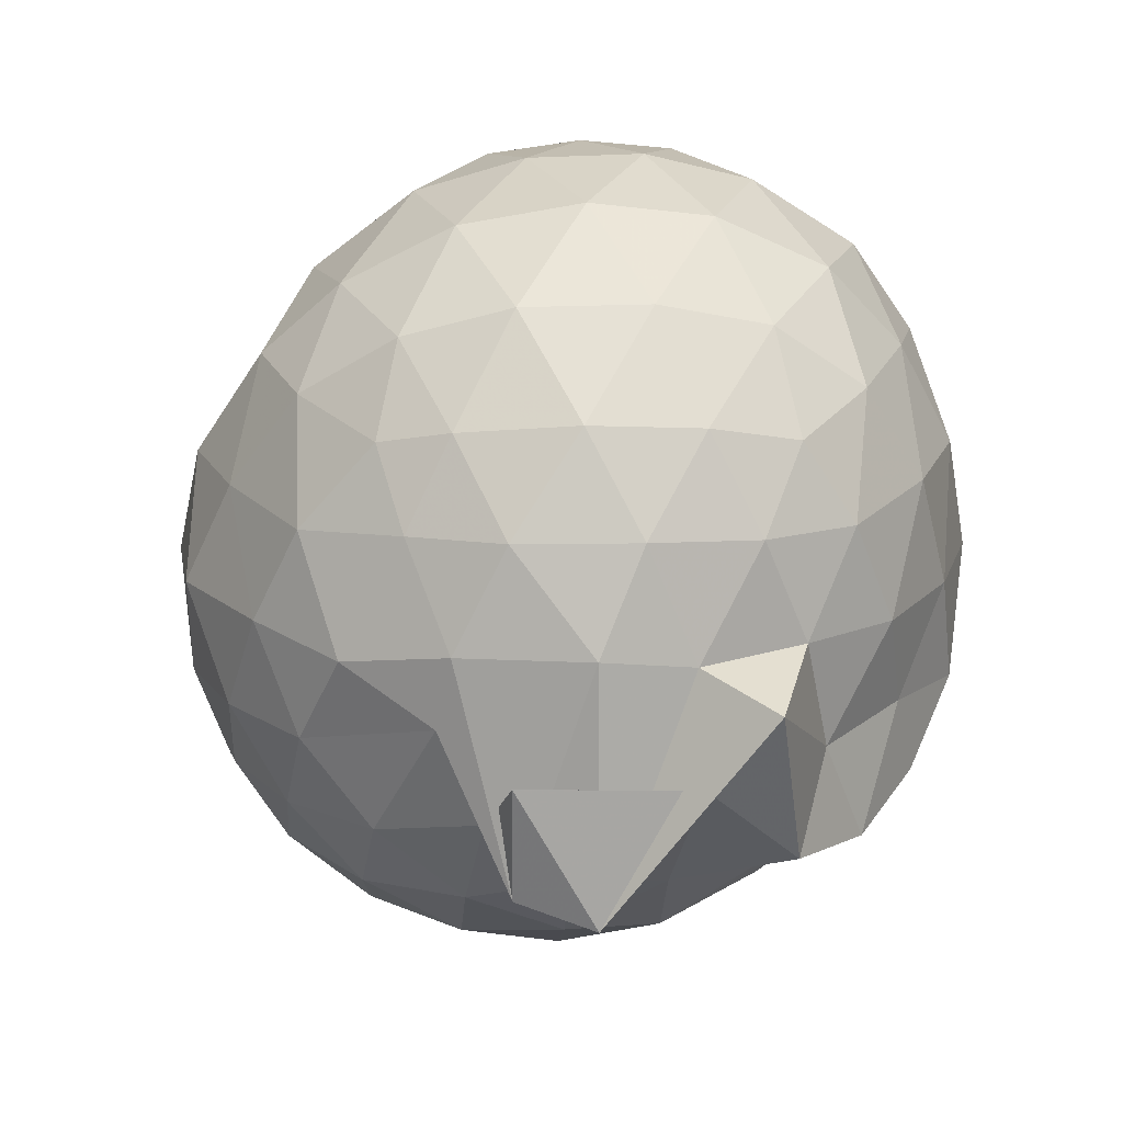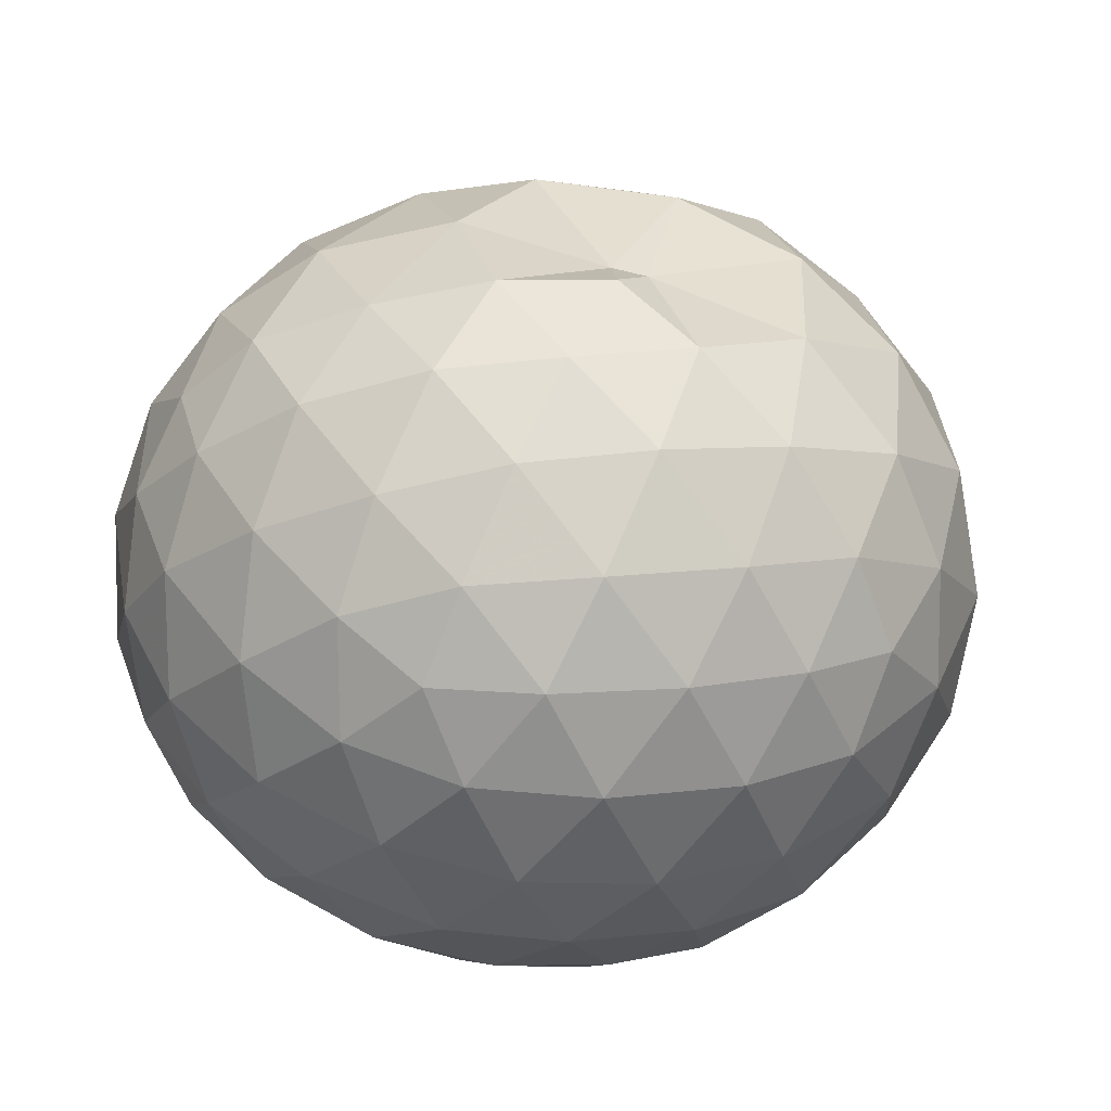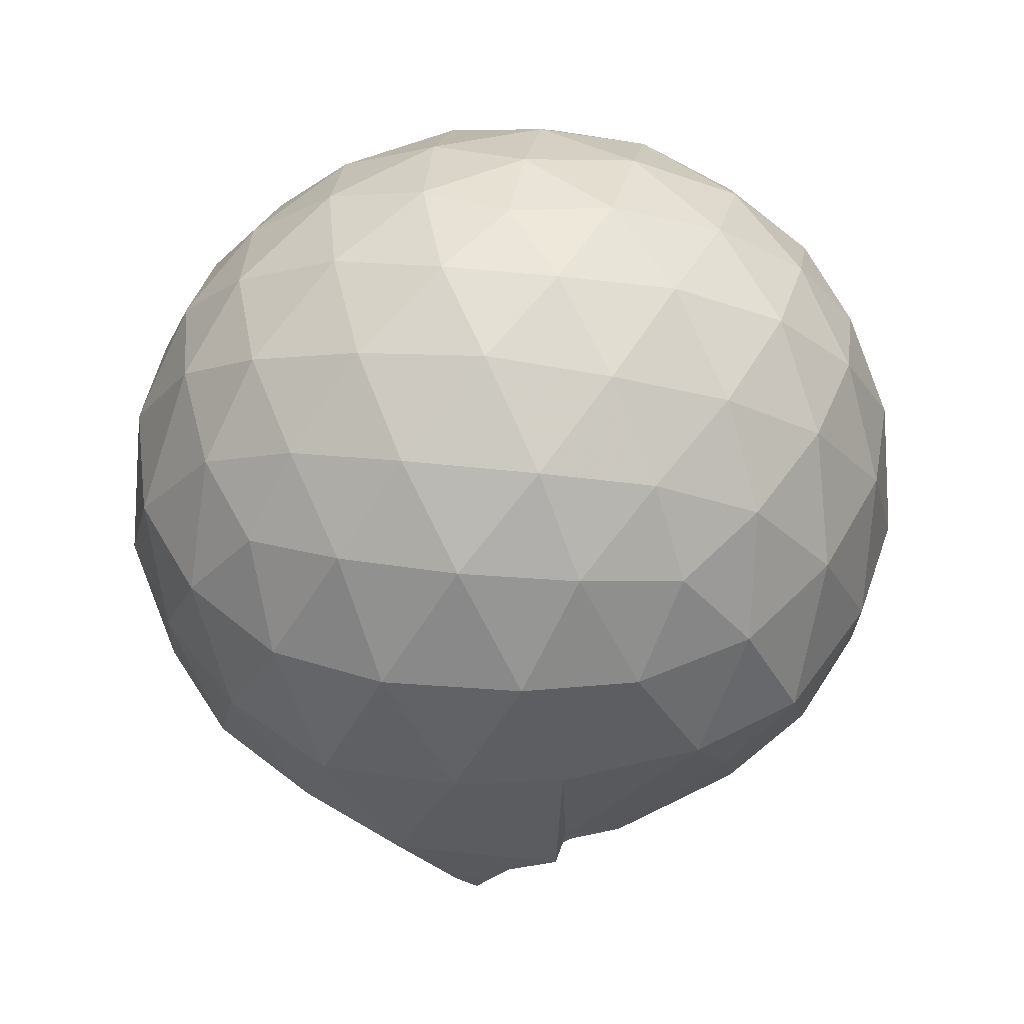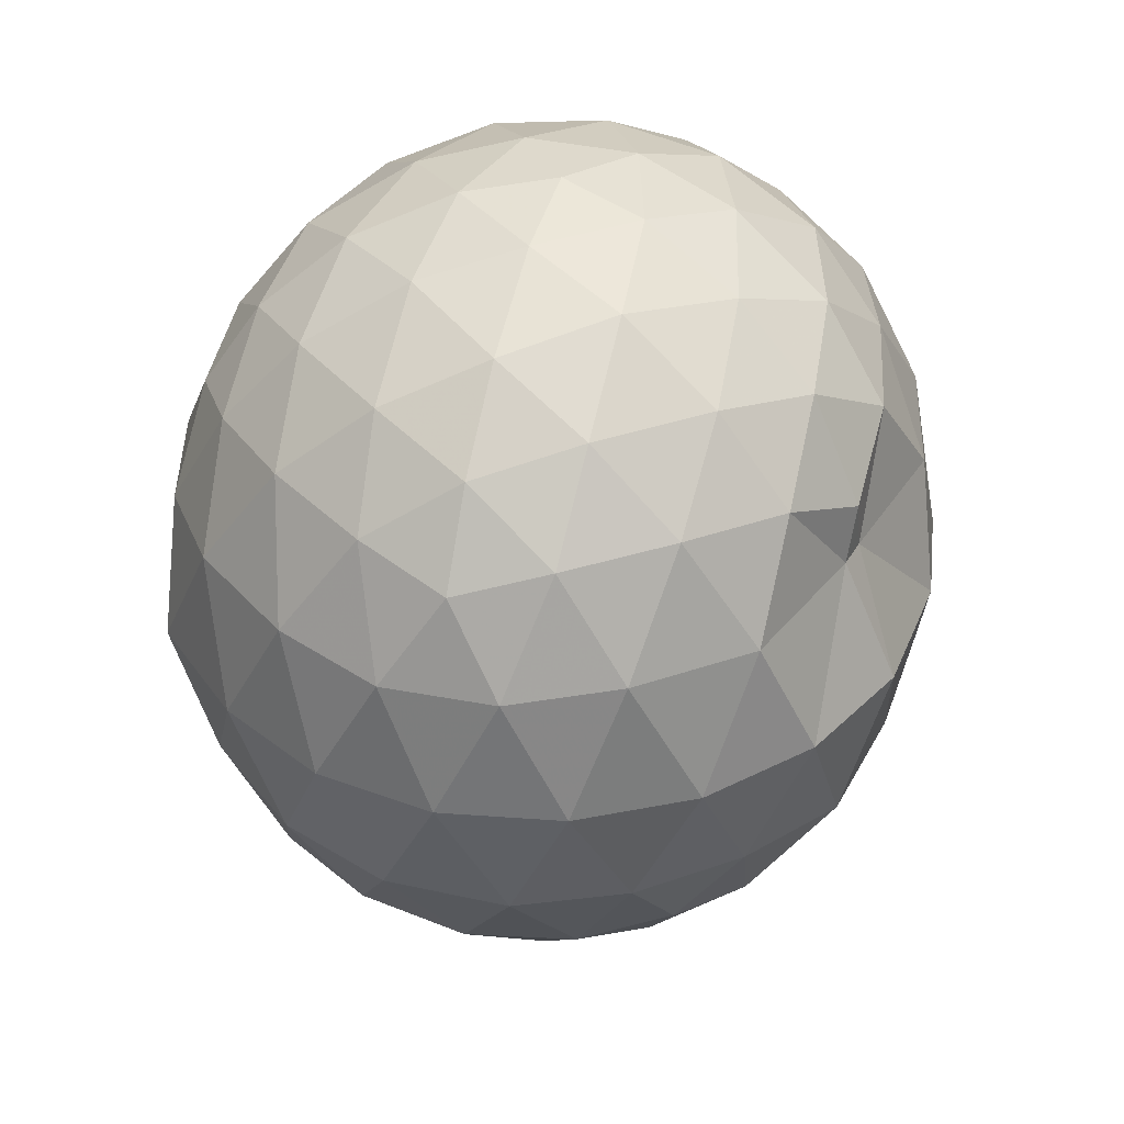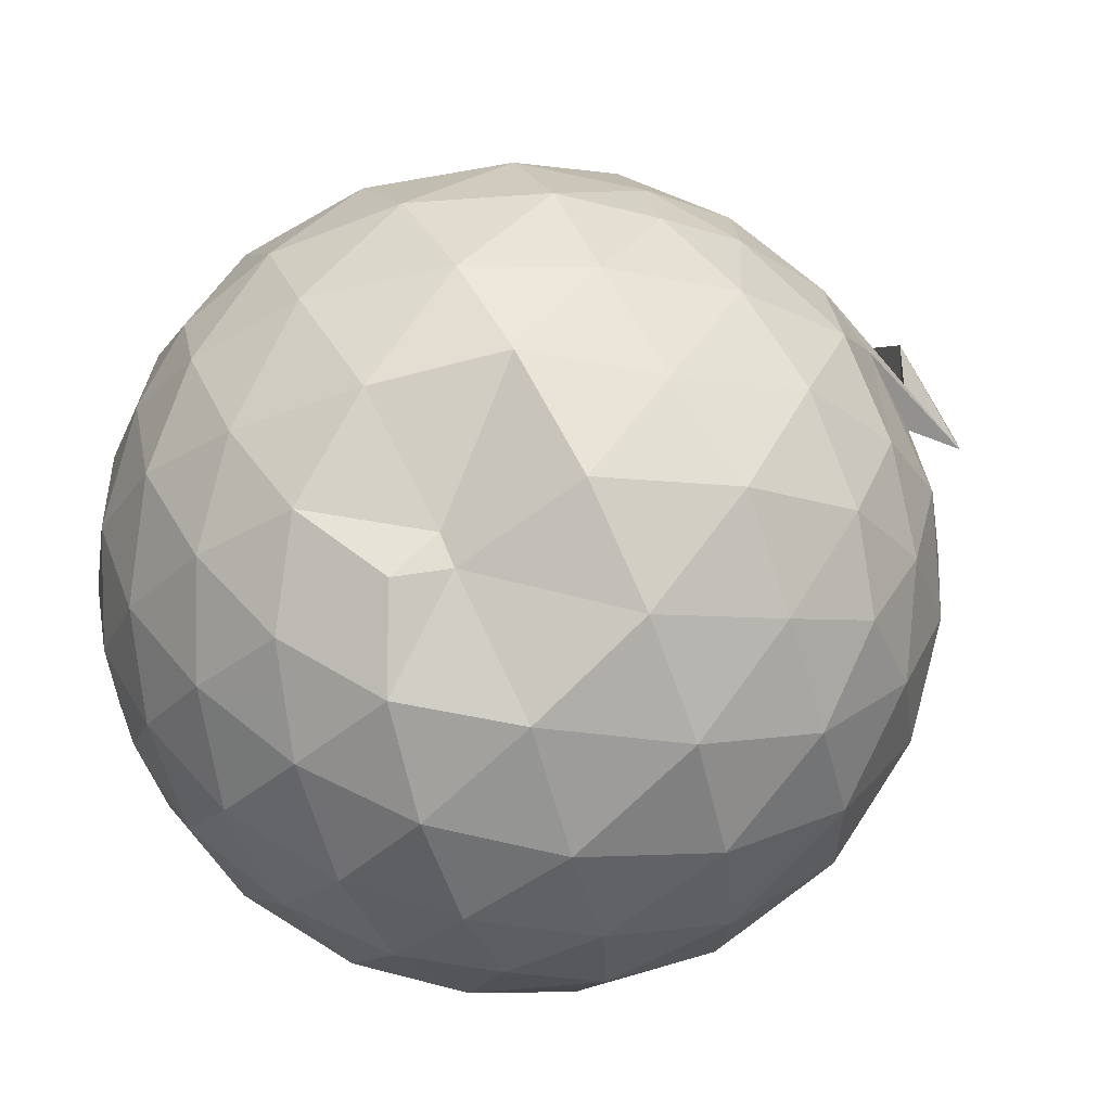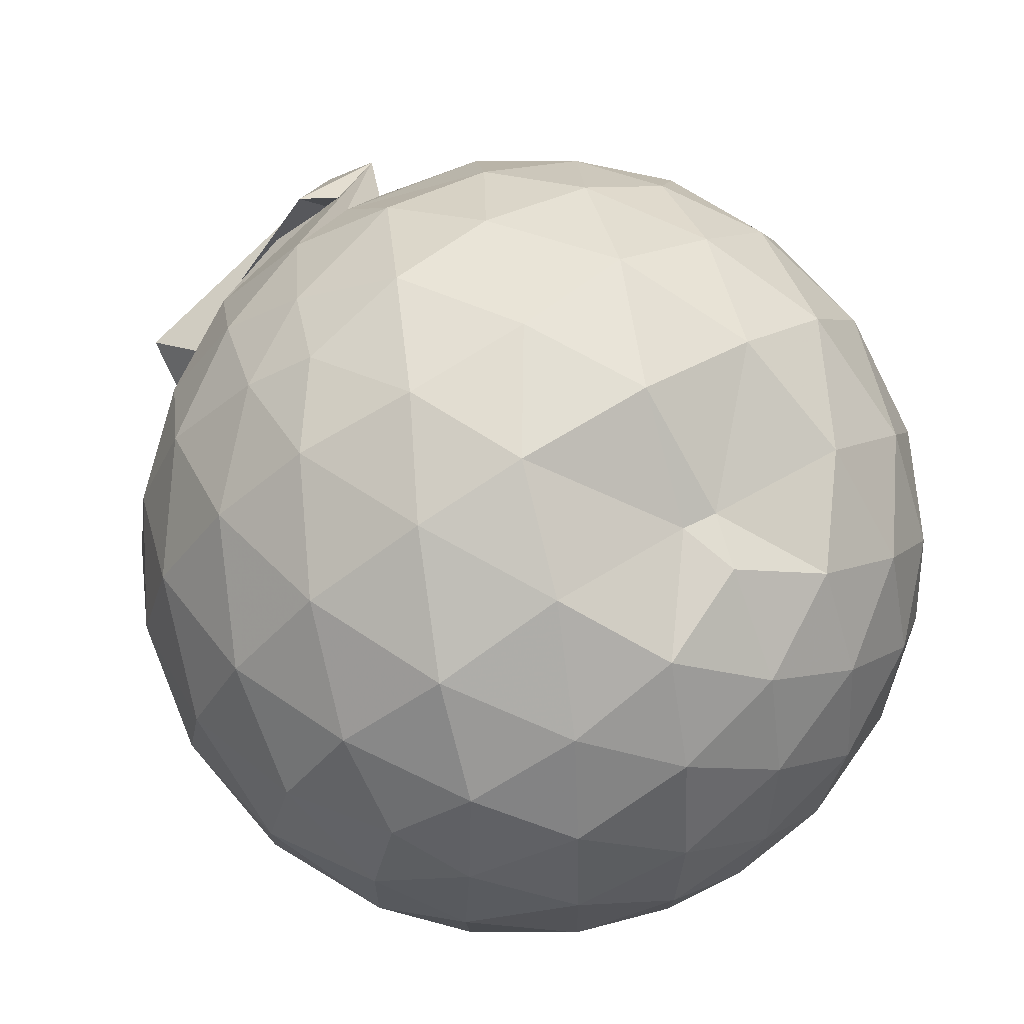
<metadata>
{"format":"obj","ext":"obj","renderer":"f3d","projection":"perspective","resolution":1024,"background":"white","views":[{"elev":-51.5,"azim":-126.7,"up":"+Z"},{"elev":14.5,"azim":13.9,"up":"+Y"},{"elev":48.7,"azim":-10.0,"up":"+Z"},{"elev":39.0,"azim":105.4,"up":"+Z"},{"elev":60.3,"azim":62.4,"up":"+Y"},{"elev":77.0,"azim":-31.9,"up":"+Y"}]}
</metadata>
<code>
v 0.03779 -0.3789 2.95
v -0.02431 -0.1122 -0.2413
v 1.416 -0.3869 2.171
v 1.307 -0.04917 2.262
v 1.084 0.3125 2.294
v 0.7737 0.6122 2.246
v 0.4644 0.7966 2.08
v 0.09398 0.8058 2.247
v -0.3313 0.7142 2.29
v -0.7475 0.5714 2.262
v -1.04 0.3507 2.185
v -1.183 0.0202 2.267
v -1.22 -0.3871 2.323
v -1.185 -0.8009 2.264
v -1.064 -1.128 2.165
v -0.7604 -1.345 2.253
v -0.3493 -1.52 2.287
v 0.08029 -1.597 2.247
v 0.4672 -1.59 2.161
v 0.7836 -1.394 2.255
v 1.089 -1.087 2.297
v 1.31 -0.7221 2.261
v 1.532 -0.1775 1.85
v 1.379 0.2165 1.891
v 1.061 0.59 1.875
v 0.5228 0.7773 1.872
v 0.3921 0.8001 1.86
v -0.1438 0.9409 1.867
v -0.6363 0.824 1.881
v -1.02 0.5853 1.839
v -1.29 0.2479 1.843
v -1.426 -0.1572 1.885
v -1.445 -0.6311 1.866
v -1.301 -1.032 1.827
v -1.03 -1.383 1.813
v -0.6543 -1.621 1.851
v -0.1584 -1.757 1.86
v 0.2783 -1.759 1.817
v 0.7258 -1.637 1.822
v 1.089 -1.38 1.874
v 1.389 -0.9939 1.874
v 1.536 -0.6005 1.84
v 1.541 0.06004 1.397
v 1.313 0.4676 1.398
v 0.9654 0.7851 1.399
v 0.5233 0.9829 1.391
v 0.008519 1.032 1.389
v -0.4176 0.9677 1.388
v -0.8674 0.7771 1.38
v -1.215 0.4593 1.388
v -1.439 0.05892 1.395
v -1.519 -0.3988 1.388
v -1.417 -0.8327 1.401
v -1.209 -1.254 1.376
v -0.8922 -1.596 1.344
v -0.4174 -1.775 1.365
v -0.0003304 -1.779 1.29
v 0.5259 -1.771 1.35
v 0.9438 -1.622 1.357
v 1.314 -1.246 1.386
v 1.538 -0.8385 1.388
v 1.619 -0.3911 1.394
v 1.38 0.2462 0.9444
v 1.101 0.586 0.9427
v 0.7288 0.8473 0.9072
v 0.2878 0.9413 0.9545
v -0.1888 0.963 0.96
v -0.6253 0.8317 0.9125
v -0.9784 0.5851 0.8918
v -1.271 0.2131 0.8919
v -1.428 -0.1849 0.9321
v -1.422 -0.6095 0.9291
v -1.26 -1.006 0.8827
v -0.9585 -1.375 0.8718
v -0.6337 -1.687 0.8684
v -0.01271 -1.74 0.673
v 0.03481 -1.693 0.785
v 0.7197 -1.539 0.8993
v 1.067 -1.403 0.9578
v 1.375 -1.032 0.9365
v 1.509 -0.6265 0.8961
v 1.512 -0.1607 0.899
v 1.133 0.3438 0.6119
v 0.8342 0.5499 0.5219
v 0.4185 0.7083 0.4832
v 0.01349 0.7917 0.5222
v -0.4043 0.7554 0.604
v -0.6377 0.597 0.5291
v -0.9607 0.2849 0.4712
v -1.179 -0.07326 0.5093
v -1.287 -0.4015 0.593
v -1.169 -0.7326 0.4997
v -0.9394 -1.088 0.4642
v -0.6383 -1.384 0.5162
v -0.4067 -1.646 0.5188
v 0.08006 -1.534 0.6652
v 0.3026 -1.494 0.4694
v 0.8102 -1.339 0.5162
v 1.12 -1.133 0.6021
v 1.251 -0.8077 0.5146
v 1.306 -0.3977 0.4796
v 1.257 0.01392 0.5184
v 1.187 -0.3851 2.476
v 1.003 -0.02178 2.573
v 0.7129 0.3408 2.568
v 0.3947 0.6052 2.468
v -0.0294 0.5622 2.564
v -0.4841 0.4269 2.566
v -0.8808 0.2219 2.457
v -0.9695 -0.1635 2.563
v -0.9648 -0.608 2.574
v -0.8769 -1.005 2.473
v -0.4959 -1.202 2.571
v -0.02407 -1.346 2.57
v 0.3944 -1.39 2.47
v 0.7181 -1.115 2.573
v 1.008 -0.7491 2.575
v 0.847 -0.3845 2.734
v 0.5891 -0.0205 2.805
v 0.2859 0.3094 2.733
v -0.1558 0.1983 2.802
v -0.5855 0.04288 2.746
v -0.6202 -0.385 2.809
v -0.5927 -0.8128 2.747
v -0.153 -0.9713 2.811
v 0.2894 -1.084 2.741
v 0.5914 -0.748 2.809
v 0.4264 -0.3838 2.909
v 0.1545 -0.05341 2.904
v -0.2525 -0.1776 2.911
v -0.2488 -0.5929 2.913
v 0.1596 -0.713 2.909
v 0.9362 0.2107 0.3099
v 0.5738 0.3877 0.2151
v 0.1687 0.4915 0.1761
v -0.3135 0.5589 0.3264
v -0.5728 0.3094 0.2085
v -0.8559 -0.05081 0.1997
v -1.048 -0.409 0.2939
v -0.8377 -0.7634 0.2063
v -0.5375 -1.096 0.1681
v -0.2941 -1.464 0.1494
v 0.09485 -1.506 0.4665
v 0.5404 -1.196 0.2035
v 0.9246 -1.01 0.3006
v 1.011 -0.6232 0.2035
v 1.015 -0.1804 0.2061
v 0.6397 0.01616 0.03873
v 0.08123 0.1365 -0.01713
v -0.1703 0.2534 0.04386
v -0.5023 -0.1156 -0.03306
v -0.6496 -0.4277 0.02161
v -0.7988 -0.6581 -0.2071
v -0.3154 -1.125 -0.1926
v 0.1824 -0.9492 -0.003368
v 0.6386 -0.824 0.03426
v 0.6705 -0.4064 -0.0229
v 0.269 -0.2044 -0.1127
v 0.3434 -0.3832 -0.3158
v 0.1892 -0.6383 -0.4341
v -0.399 -0.6435 -0.2287
v 0.2948 -0.6085 -0.124
f 3 23 4
f 4 23 24
f 4 24 5
f 5 24 25
f 5 25 6
f 6 25 26
f 6 26 7
f 7 26 27
f 7 27 8
f 8 27 28
f 8 28 9
f 9 28 29
f 9 29 10
f 10 29 30
f 10 30 11
f 11 30 31
f 11 31 12
f 12 31 32
f 12 32 13
f 13 32 33
f 13 33 14
f 14 33 34
f 14 34 15
f 15 34 35
f 15 35 16
f 16 35 36
f 16 36 17
f 17 36 37
f 17 37 18
f 18 37 38
f 18 38 19
f 19 38 39
f 19 39 20
f 20 39 40
f 20 40 21
f 21 40 41
f 21 41 22
f 22 41 42
f 22 42 3
f 3 42 23
f 23 43 24
f 24 43 44
f 24 44 25
f 25 44 45
f 25 45 26
f 26 45 46
f 26 46 27
f 27 46 47
f 27 47 28
f 28 47 48
f 28 48 29
f 29 48 49
f 29 49 30
f 30 49 50
f 30 50 31
f 31 50 51
f 31 51 32
f 32 51 52
f 32 52 33
f 33 52 53
f 33 53 34
f 34 53 54
f 34 54 35
f 35 54 55
f 35 55 36
f 36 55 56
f 36 56 37
f 37 56 57
f 37 57 38
f 38 57 58
f 38 58 39
f 39 58 59
f 39 59 40
f 40 59 60
f 40 60 41
f 41 60 61
f 41 61 42
f 42 61 62
f 42 62 23
f 23 62 43
f 43 63 44
f 44 63 64
f 44 64 45
f 45 64 65
f 45 65 46
f 46 65 66
f 46 66 47
f 47 66 67
f 47 67 48
f 48 67 68
f 48 68 49
f 49 68 69
f 49 69 50
f 50 69 70
f 50 70 51
f 51 70 71
f 51 71 52
f 52 71 72
f 52 72 53
f 53 72 73
f 53 73 54
f 54 73 74
f 54 74 55
f 55 74 75
f 55 75 56
f 56 75 76
f 56 76 57
f 57 76 77
f 57 77 58
f 58 77 78
f 58 78 59
f 59 78 79
f 59 79 60
f 60 79 80
f 60 80 61
f 61 80 81
f 61 81 62
f 62 81 82
f 62 82 43
f 43 82 63
f 63 83 64
f 64 83 84
f 64 84 65
f 65 84 85
f 65 85 66
f 66 85 86
f 66 86 67
f 67 86 87
f 67 87 68
f 68 87 88
f 68 88 69
f 69 88 89
f 69 89 70
f 70 89 90
f 70 90 71
f 71 90 91
f 71 91 72
f 72 91 92
f 72 92 73
f 73 92 93
f 73 93 74
f 74 93 94
f 74 94 75
f 75 94 95
f 75 95 76
f 76 95 96
f 76 96 77
f 77 96 97
f 77 97 78
f 78 97 98
f 78 98 79
f 79 98 99
f 79 99 80
f 80 99 100
f 80 100 81
f 81 100 101
f 81 101 82
f 82 101 102
f 82 102 63
f 63 102 83
f 103 104 118
f 104 119 118
f 104 105 119
f 105 120 119
f 105 106 120
f 106 107 120
f 107 121 120
f 107 108 121
f 108 122 121
f 108 109 122
f 109 110 122
f 110 123 122
f 110 111 123
f 111 124 123
f 111 112 124
f 112 113 124
f 113 125 124
f 113 114 125
f 114 126 125
f 114 115 126
f 115 116 126
f 116 127 126
f 116 117 127
f 117 118 127
f 117 103 118
f 118 119 128
f 119 129 128
f 119 120 129
f 120 121 129
f 121 130 129
f 121 122 130
f 122 123 130
f 123 131 130
f 123 124 131
f 124 125 131
f 125 132 131
f 125 126 132
f 126 127 132
f 127 128 132
f 127 118 128
f 133 148 134
f 134 148 149
f 134 149 135
f 135 149 150
f 135 150 136
f 136 150 137
f 137 150 151
f 137 151 138
f 138 151 152
f 138 152 139
f 139 152 140
f 140 152 153
f 140 153 141
f 141 153 154
f 141 154 142
f 142 154 143
f 143 154 155
f 143 155 144
f 144 155 156
f 144 156 145
f 145 156 146
f 146 156 157
f 146 157 147
f 147 157 148
f 147 148 133
f 148 158 149
f 149 158 159
f 149 159 150
f 150 159 151
f 151 159 160
f 151 160 152
f 152 160 153
f 153 160 161
f 153 161 154
f 154 161 155
f 155 161 162
f 155 162 156
f 156 162 157
f 157 162 158
f 157 158 148
f 3 4 103
f 103 4 104
f 4 5 104
f 104 5 105
f 5 6 105
f 105 6 106
f 6 7 106
f 7 8 106
f 106 8 107
f 8 9 107
f 107 9 108
f 9 10 108
f 108 10 109
f 10 11 109
f 11 12 109
f 109 12 110
f 12 13 110
f 110 13 111
f 13 14 111
f 111 14 112
f 14 15 112
f 15 16 112
f 112 16 113
f 16 17 113
f 113 17 114
f 17 18 114
f 114 18 115
f 18 19 115
f 19 20 115
f 115 20 116
f 20 21 116
f 116 21 117
f 21 22 117
f 117 22 103
f 22 3 103
f 83 133 84
f 84 133 134
f 84 134 85
f 85 134 135
f 85 135 86
f 86 135 136
f 86 136 87
f 87 136 88
f 88 136 137
f 88 137 89
f 89 137 138
f 89 138 90
f 90 138 139
f 90 139 91
f 91 139 92
f 92 139 140
f 92 140 93
f 93 140 141
f 93 141 94
f 94 141 142
f 94 142 95
f 95 142 96
f 96 142 143
f 96 143 97
f 97 143 144
f 97 144 98
f 98 144 145
f 98 145 99
f 99 145 100
f 100 145 146
f 100 146 101
f 101 146 147
f 101 147 102
f 102 147 133
f 102 133 83
f 128 129 1
f 129 130 1
f 130 131 1
f 131 132 1
f 132 128 1
f 159 158 2
f 160 159 2
f 161 160 2
f 162 161 2
f 158 162 2

</code>
